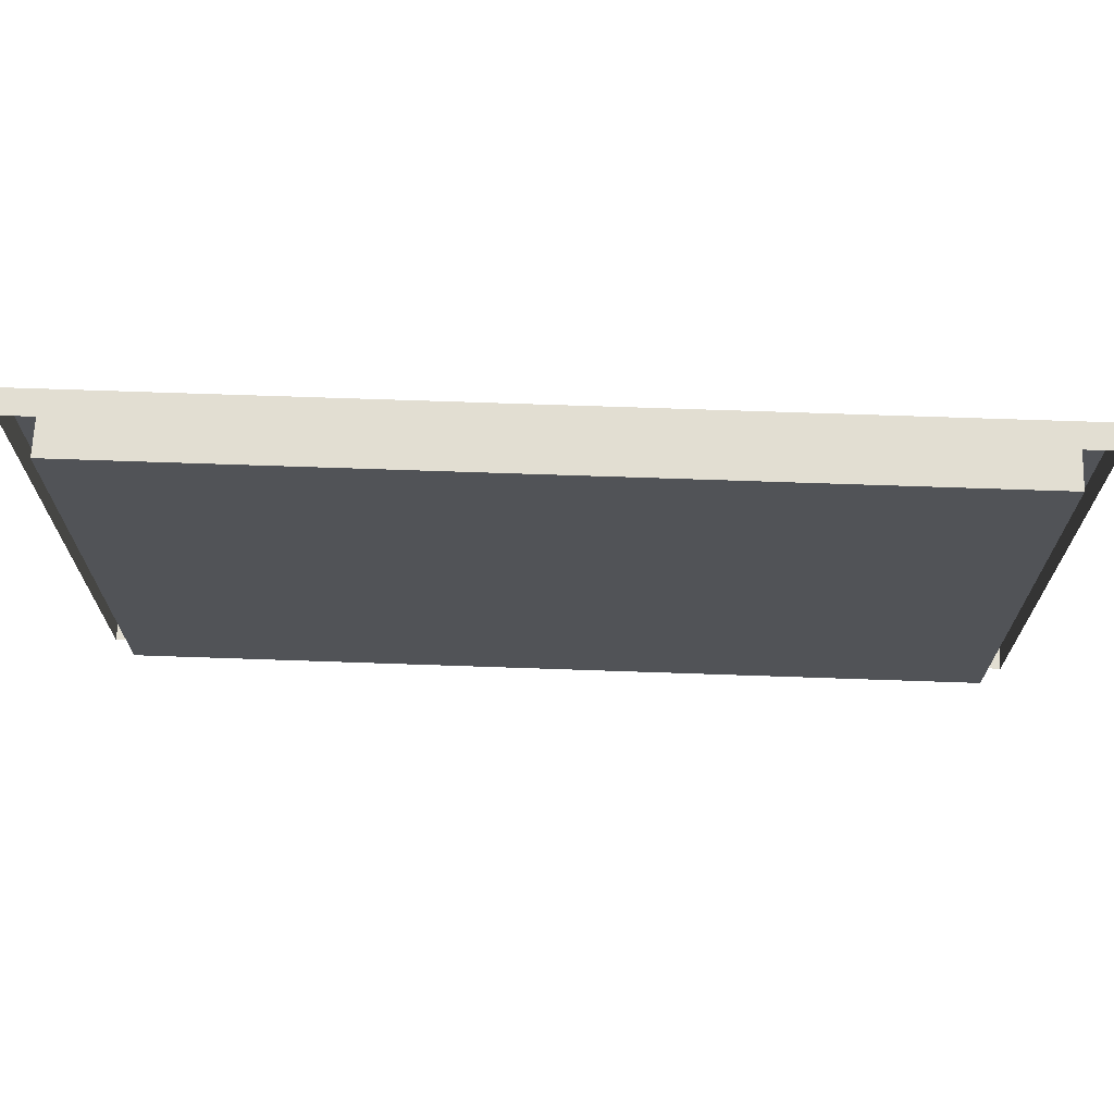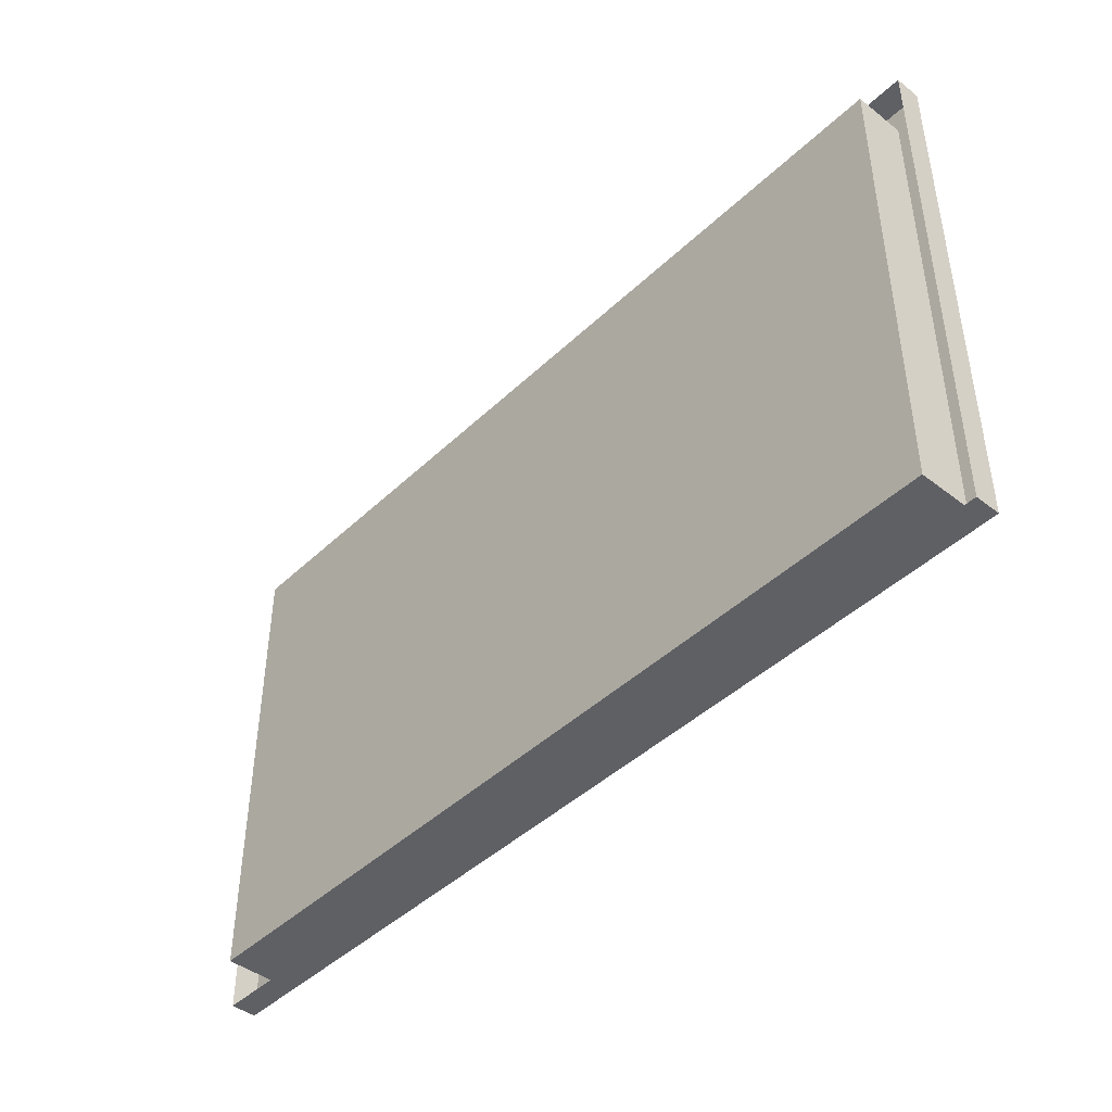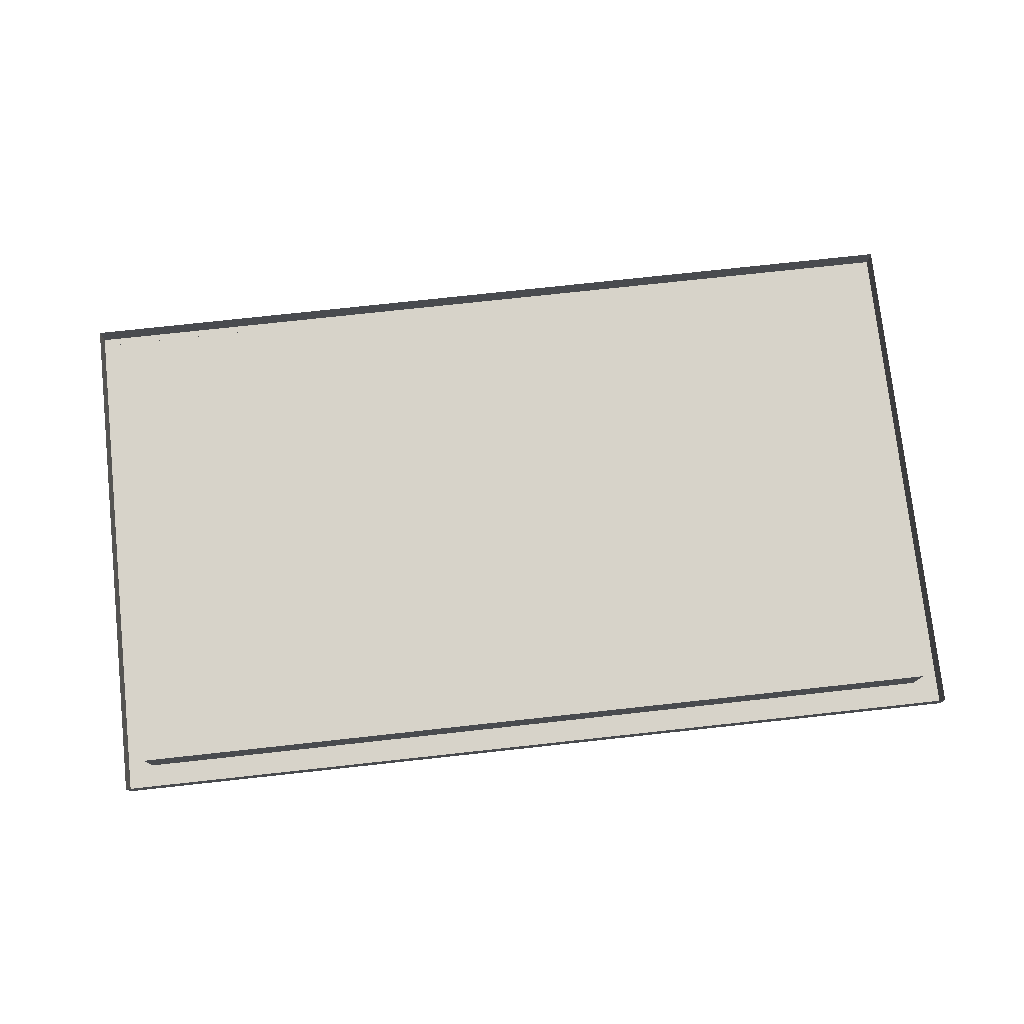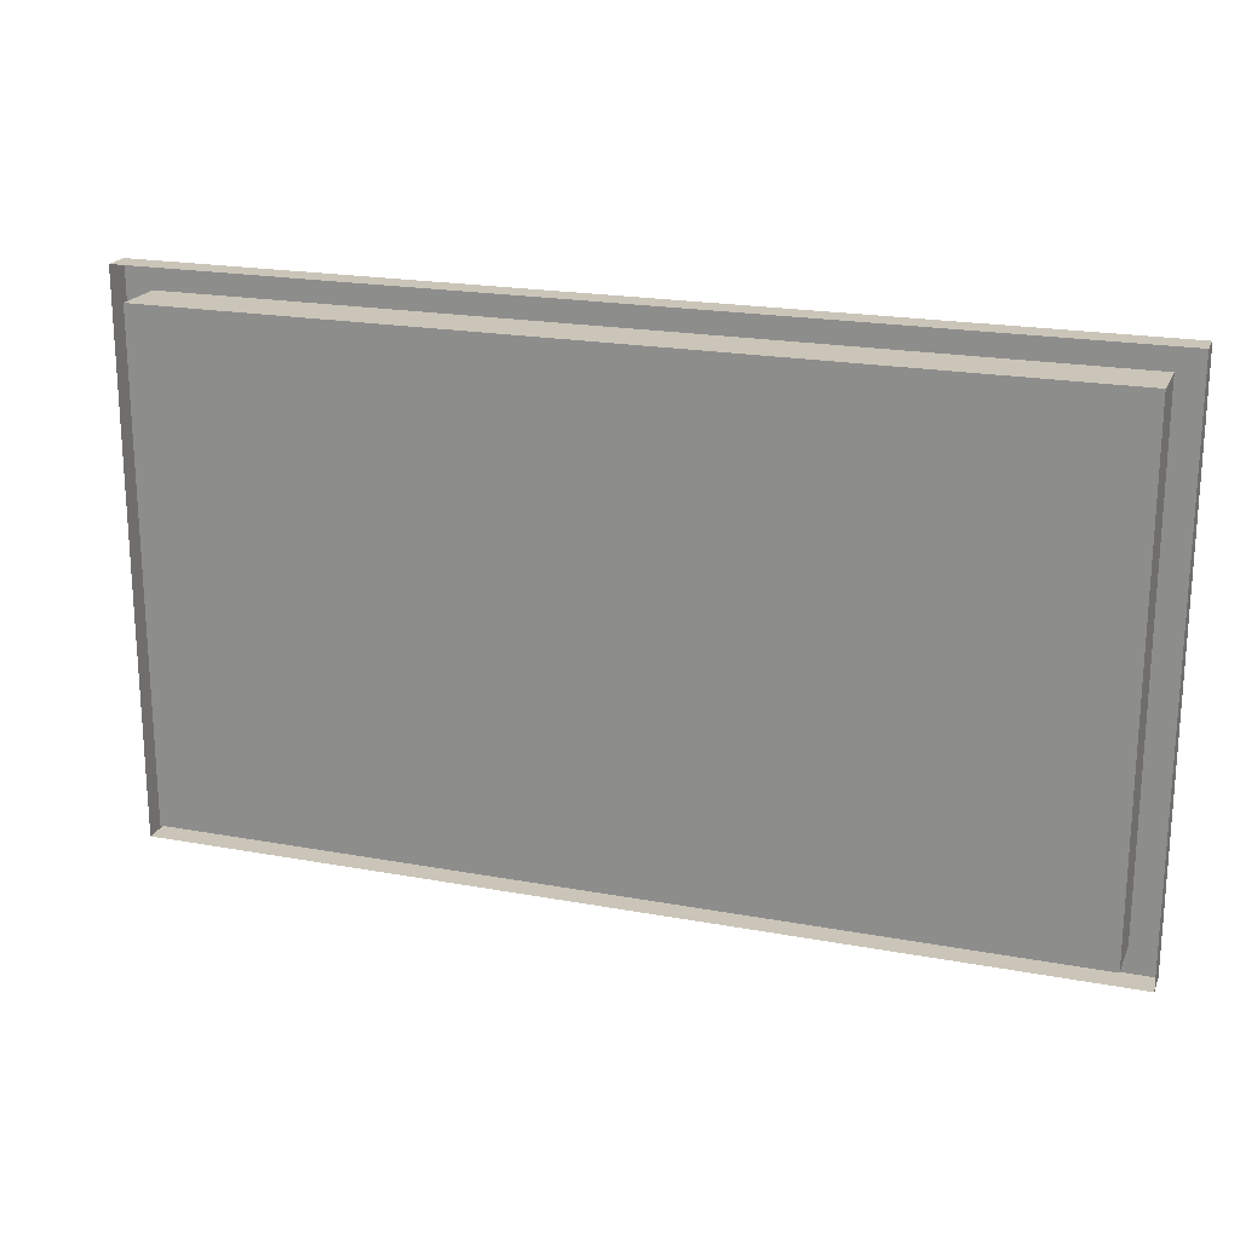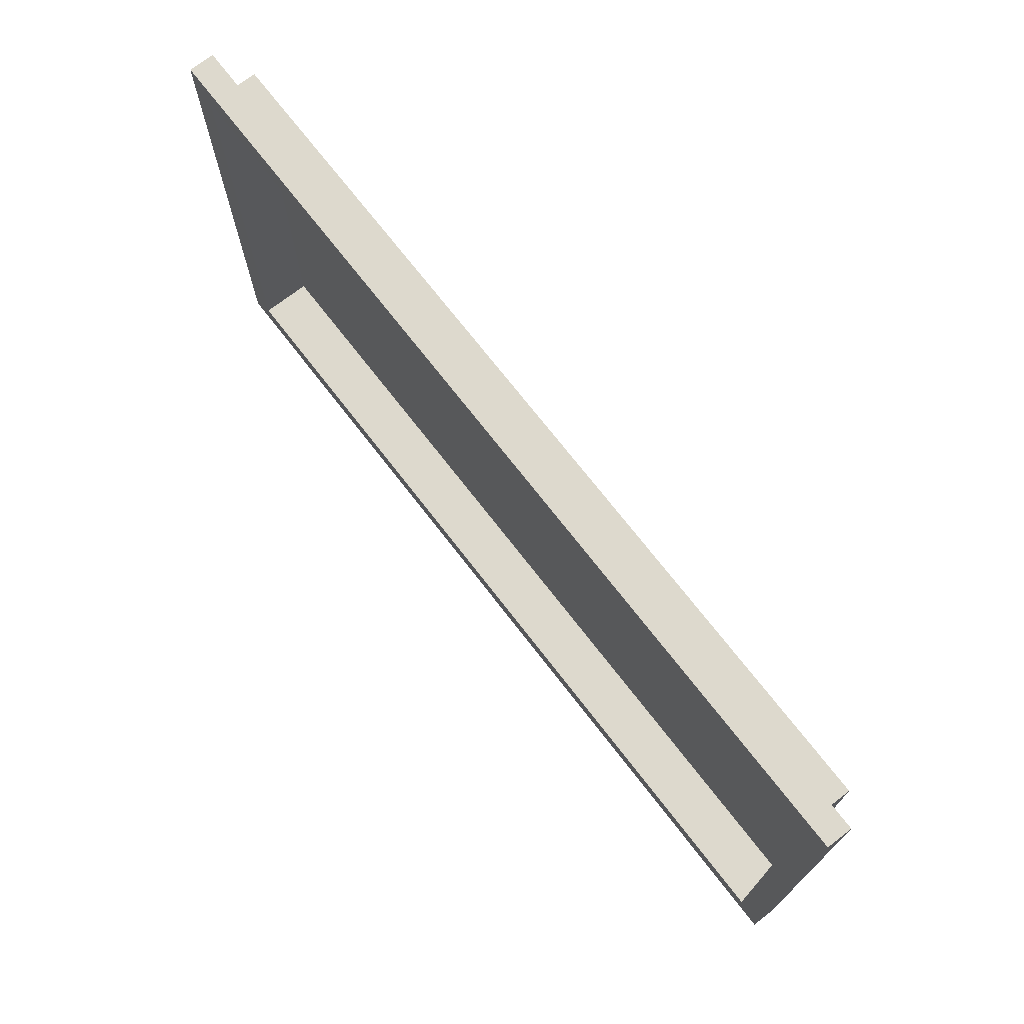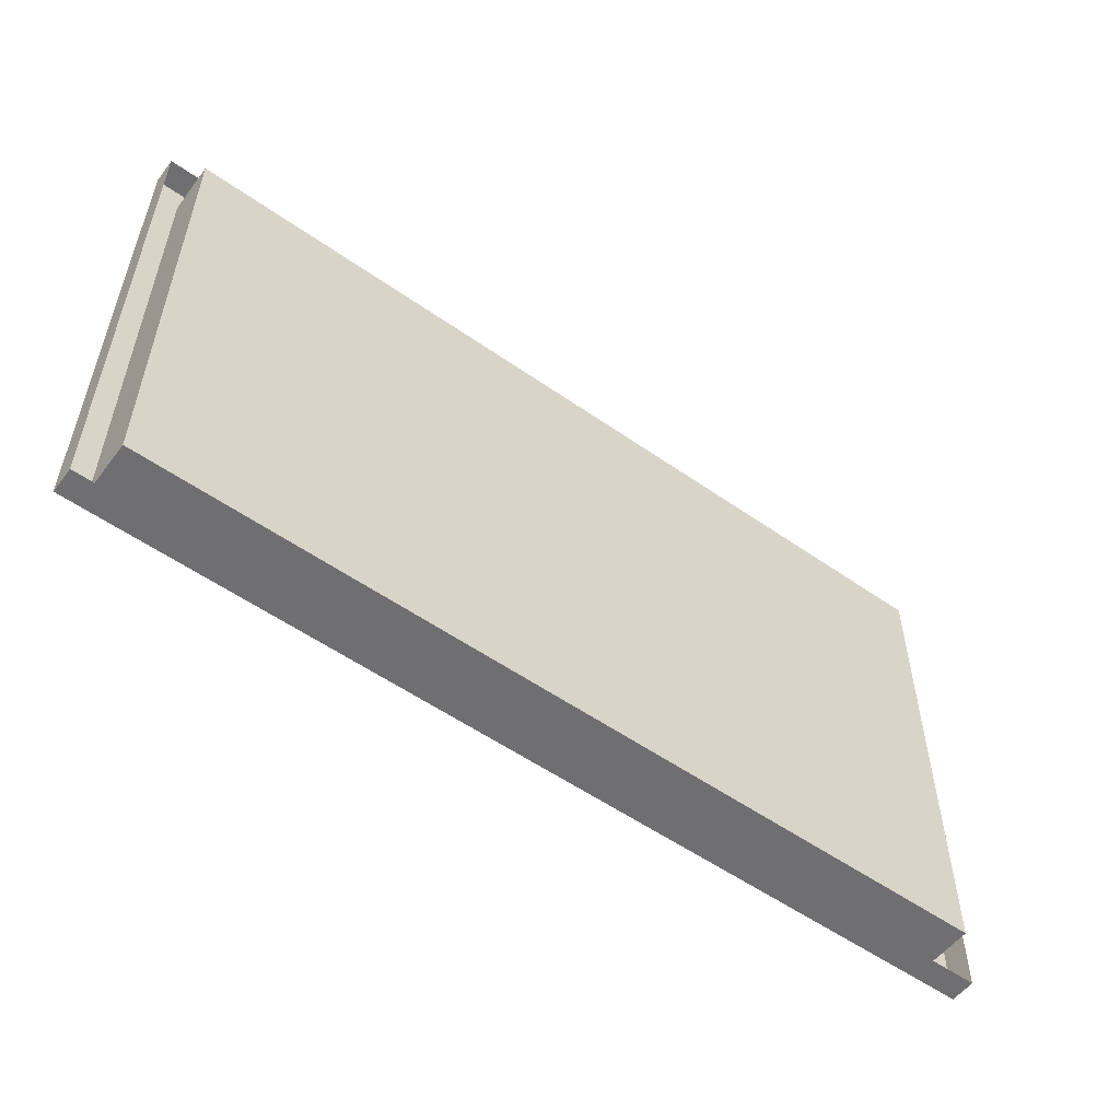
<metadata>
{"format":"obj","ext":"obj","renderer":"f3d","projection":"perspective","resolution":1024,"background":"white","views":[{"elev":67.9,"azim":2.0,"up":"+Y"},{"elev":-44.0,"azim":47.8,"up":"+Y"},{"elev":76.3,"azim":173.8,"up":"+Z"},{"elev":20.3,"azim":18.8,"up":"+Y"},{"elev":71.9,"azim":-127.7,"up":"+Y"},{"elev":-54.7,"azim":-36.6,"up":"+Y"}]}
</metadata>
<code>
o mesh52/mesh52-geometry/material_11/component_0#mesh52-geometry
v 0.3794 -0.6959 0.06865
v 0.3794 -0.6959 0.06676
v 0.3794 -0.6561 0.06865
v 0.3112 -0.6561 0.06865
v 0.3794 -0.6561 0.06865
v 0.3112 -0.6561 0.06676
v 0.3794 -0.6561 0.06676
v 0.3794 -0.6561 0.06865
v 0.3794 -0.6959 0.06676
v 0.3794 -0.6959 0.06865
v 0.3112 -0.6959 0.06865
v 0.3794 -0.6959 0.06676
v 0.3794 -0.6561 0.06676
v 0.3112 -0.6561 0.06676
v 0.3794 -0.6561 0.06865
v 0.3112 -0.6561 0.06865
v 0.3112 -0.6561 0.06676
v 0.3112 -0.6959 0.06865
v 0.3794 -0.6959 0.06676
v 0.3774 -0.6581 0.06676
v 0.3794 -0.6561 0.06676
v 0.3112 -0.6959 0.06676
v 0.3794 -0.6959 0.06676
v 0.3112 -0.6959 0.06865
v 0.3794 -0.6561 0.06676
v 0.3131 -0.6581 0.06676
v 0.3112 -0.6561 0.06676
v 0.3112 -0.6959 0.06676
v 0.3112 -0.6959 0.06865
v 0.3112 -0.6561 0.06676
v 0.3774 -0.6581 0.06676
v 0.3131 -0.6581 0.06676
v 0.3794 -0.6561 0.06676
v 0.3774 -0.6581 0.06676
v 0.3794 -0.6959 0.06676
v 0.3774 -0.694 0.06676
v 0.3794 -0.6959 0.06676
v 0.3112 -0.6959 0.06676
v 0.3131 -0.694 0.06676
v 0.3131 -0.694 0.06676
v 0.3112 -0.6561 0.06676
v 0.3131 -0.6581 0.06676
v 0.3112 -0.6561 0.06676
v 0.3131 -0.694 0.06676
v 0.3112 -0.6959 0.06676
v 0.3131 -0.6581 0.06676
v 0.3774 -0.6581 0.06676
v 0.3131 -0.6581 0.07054
v 0.3774 -0.694 0.06676
v 0.3794 -0.6959 0.06676
v 0.3131 -0.694 0.06676
v 0.3774 -0.694 0.06676
v 0.3774 -0.694 0.07054
v 0.3774 -0.6581 0.06676
v 0.3131 -0.6581 0.06676
v 0.3131 -0.6581 0.07054
v 0.3131 -0.694 0.06676
v 0.3774 -0.6581 0.07054
v 0.3131 -0.6581 0.07054
v 0.3774 -0.6581 0.06676
v 0.3774 -0.694 0.06676
v 0.3131 -0.694 0.06676
v 0.3774 -0.694 0.07054
v 0.3774 -0.6581 0.07054
v 0.3774 -0.6581 0.06676
v 0.3774 -0.694 0.07054
v 0.3131 -0.694 0.07054
v 0.3131 -0.694 0.06676
v 0.3131 -0.6581 0.07054
v 0.3774 -0.6581 0.07054
v 0.3774 -0.694 0.07054
v 0.3131 -0.6581 0.07054
v 0.3131 -0.694 0.07054
v 0.3774 -0.694 0.07054
v 0.3131 -0.694 0.06676
v 0.3131 -0.694 0.07054
v 0.3131 -0.6581 0.07054
v 0.3774 -0.694 0.07054
v 0.3794 -0.6561 0.06865
v 0.3794 -0.6959 0.06676
v 0.3794 -0.6959 0.06865
v 0.3112 -0.6561 0.06676
v 0.3794 -0.6561 0.06865
v 0.3112 -0.6561 0.06865
v 0.3794 -0.6959 0.06676
v 0.3794 -0.6561 0.06865
v 0.3794 -0.6561 0.06676
v 0.3794 -0.6959 0.06676
v 0.3112 -0.6959 0.06865
v 0.3794 -0.6959 0.06865
v 0.3794 -0.6561 0.06865
v 0.3112 -0.6561 0.06676
v 0.3794 -0.6561 0.06676
v 0.3112 -0.6959 0.06865
v 0.3112 -0.6561 0.06676
v 0.3112 -0.6561 0.06865
v 0.3794 -0.6561 0.06676
v 0.3774 -0.6581 0.06676
v 0.3794 -0.6959 0.06676
v 0.3112 -0.6959 0.06865
v 0.3794 -0.6959 0.06676
v 0.3112 -0.6959 0.06676
v 0.3112 -0.6561 0.06676
v 0.3131 -0.6581 0.06676
v 0.3794 -0.6561 0.06676
v 0.3112 -0.6561 0.06676
v 0.3112 -0.6959 0.06865
v 0.3112 -0.6959 0.06676
v 0.3794 -0.6561 0.06676
v 0.3131 -0.6581 0.06676
v 0.3774 -0.6581 0.06676
v 0.3774 -0.694 0.06676
v 0.3794 -0.6959 0.06676
v 0.3774 -0.6581 0.06676
v 0.3131 -0.694 0.06676
v 0.3112 -0.6959 0.06676
v 0.3794 -0.6959 0.06676
v 0.3131 -0.6581 0.06676
v 0.3112 -0.6561 0.06676
v 0.3131 -0.694 0.06676
v 0.3112 -0.6959 0.06676
v 0.3131 -0.694 0.06676
v 0.3112 -0.6561 0.06676
v 0.3131 -0.6581 0.07054
v 0.3774 -0.6581 0.06676
v 0.3131 -0.6581 0.06676
v 0.3131 -0.694 0.06676
v 0.3794 -0.6959 0.06676
v 0.3774 -0.694 0.06676
v 0.3774 -0.6581 0.06676
v 0.3774 -0.694 0.07054
v 0.3774 -0.694 0.06676
v 0.3131 -0.694 0.06676
v 0.3131 -0.6581 0.07054
v 0.3131 -0.6581 0.06676
v 0.3774 -0.6581 0.06676
v 0.3131 -0.6581 0.07054
v 0.3774 -0.6581 0.07054
v 0.3774 -0.694 0.07054
v 0.3131 -0.694 0.06676
v 0.3774 -0.694 0.06676
v 0.3774 -0.694 0.07054
v 0.3774 -0.6581 0.06676
v 0.3774 -0.6581 0.07054
v 0.3131 -0.6581 0.07054
v 0.3131 -0.694 0.06676
v 0.3131 -0.694 0.07054
v 0.3131 -0.6581 0.07054
v 0.3774 -0.694 0.07054
v 0.3774 -0.6581 0.07054
v 0.3131 -0.694 0.06676
v 0.3774 -0.694 0.07054
v 0.3131 -0.694 0.07054
v 0.3774 -0.694 0.07054
v 0.3131 -0.6581 0.07054
v 0.3131 -0.694 0.07054
f 1 2 3
f 4 5 6
f 7 8 9
f 10 11 12
f 13 14 15
f 16 17 18
f 19 20 21
f 22 23 24
f 25 26 27
f 28 29 30
f 31 32 33
f 34 35 36
f 37 38 39
f 40 41 42
f 43 44 45
f 46 47 48
f 49 50 51
f 52 53 54
f 55 56 57
f 58 59 60
f 61 62 63
f 64 65 66
f 67 68 69
f 70 71 72
f 73 74 75
f 76 77 78
f 79 80 81
f 82 83 84
f 85 86 87
f 88 89 90
f 91 92 93
f 94 95 96
f 97 98 99
f 100 101 102
f 103 104 105
f 106 107 108
f 109 110 111
f 112 113 114
f 115 116 117
f 118 119 120
f 121 122 123
f 124 125 126
f 127 128 129
f 130 131 132
f 133 134 135
f 136 137 138
f 139 140 141
f 142 143 144
f 145 146 147
f 148 149 150
f 151 152 153
f 154 155 156

</code>
